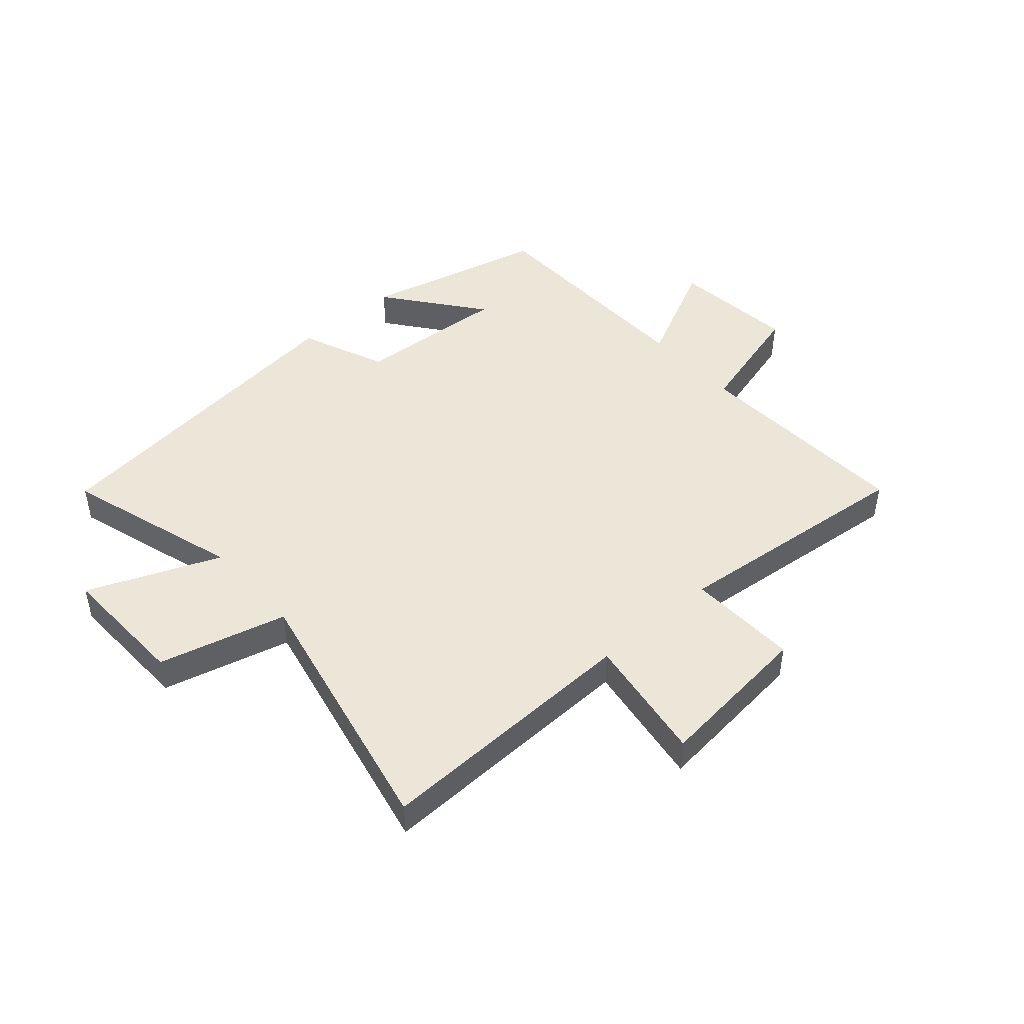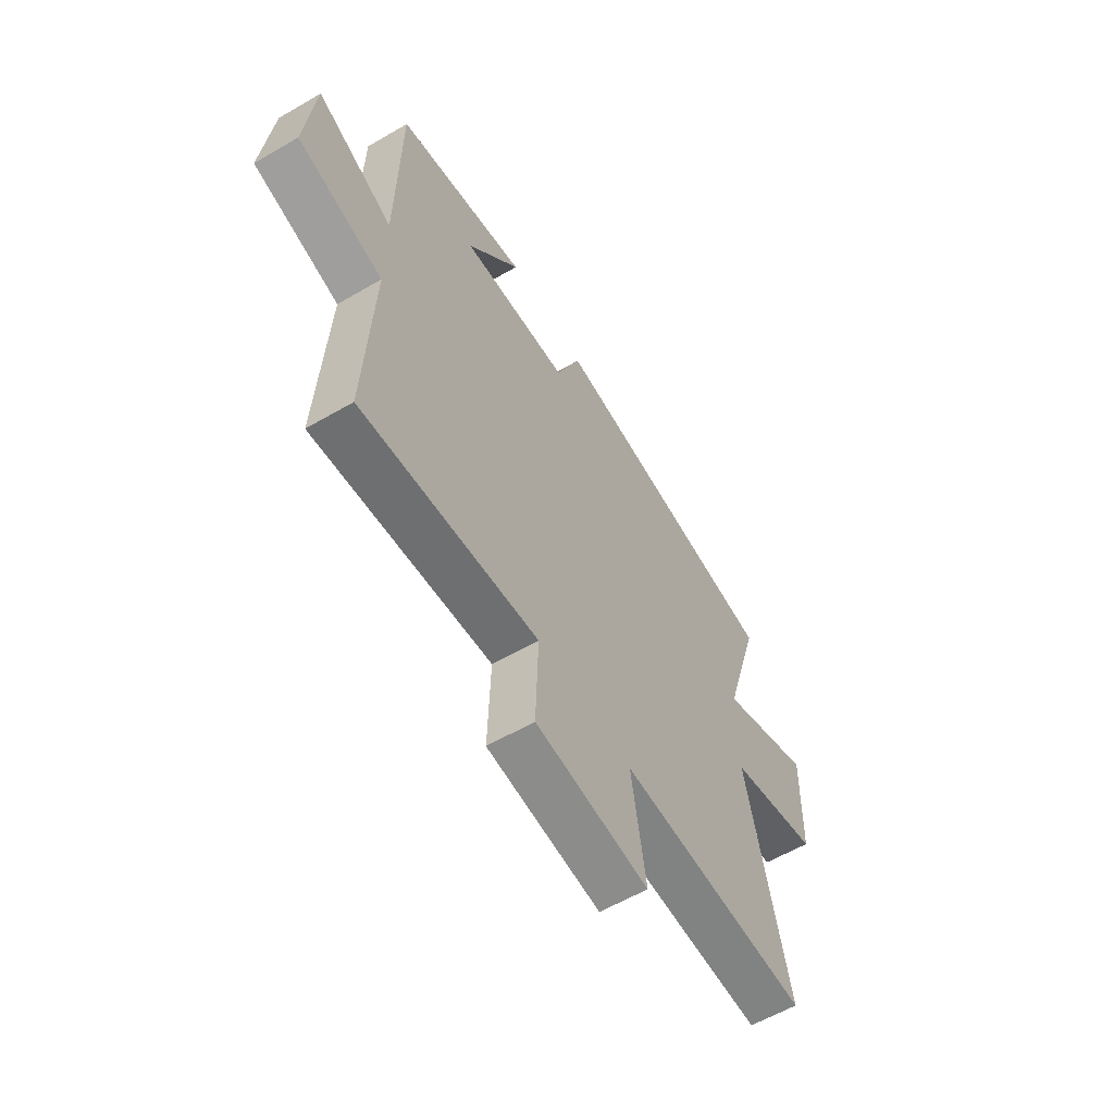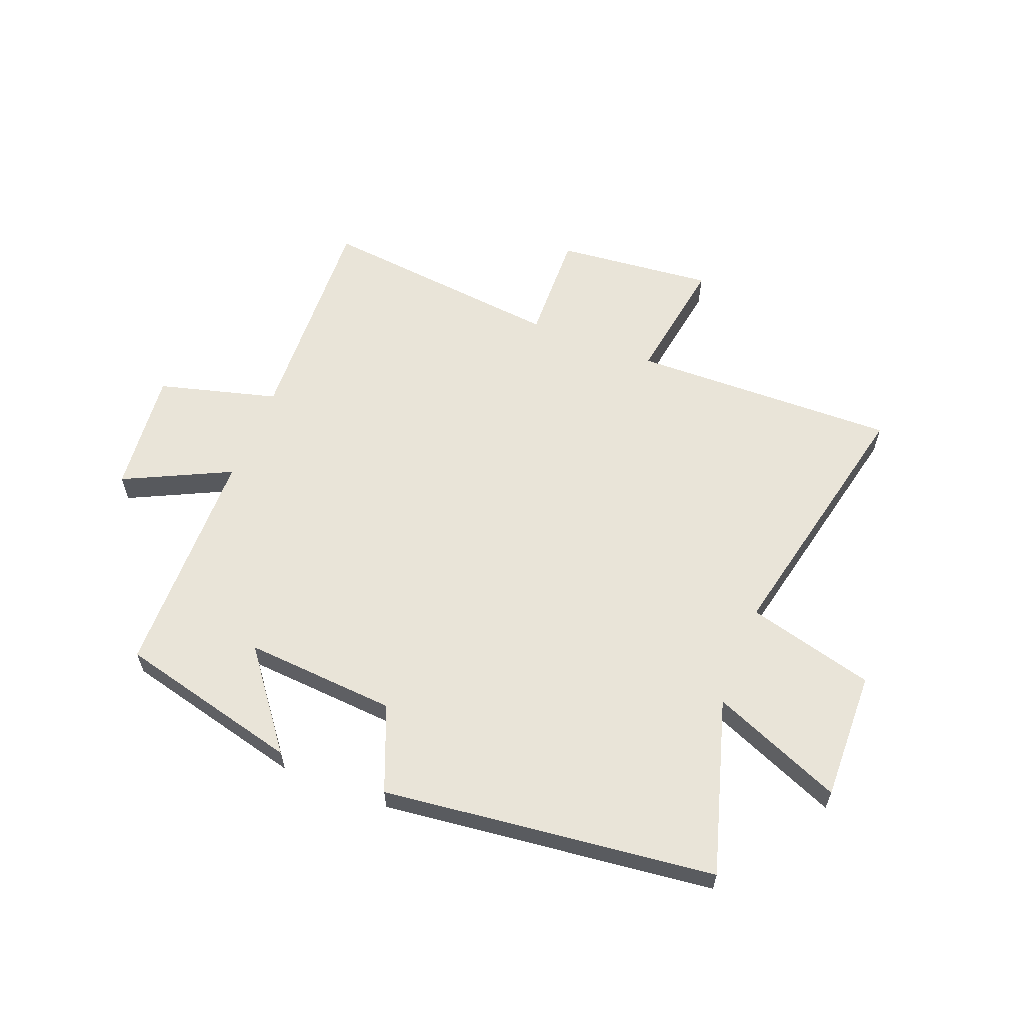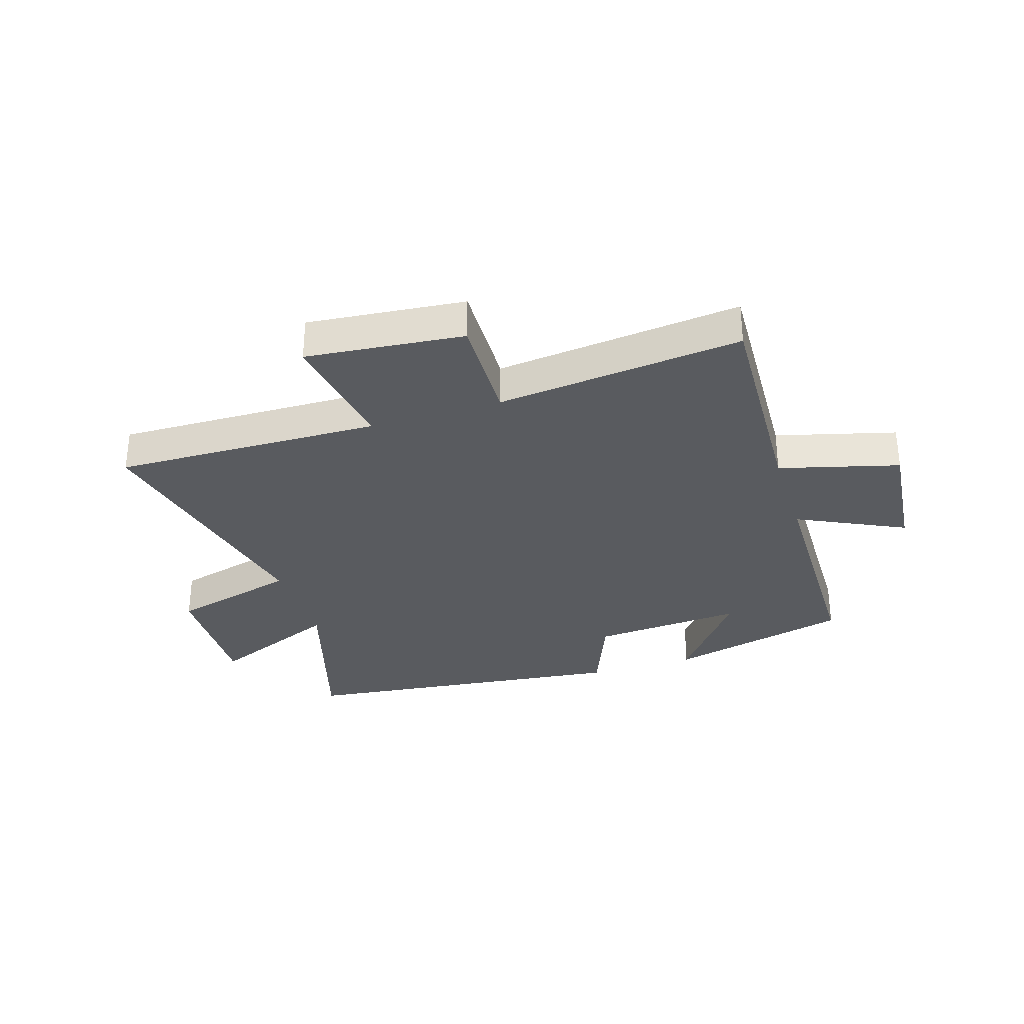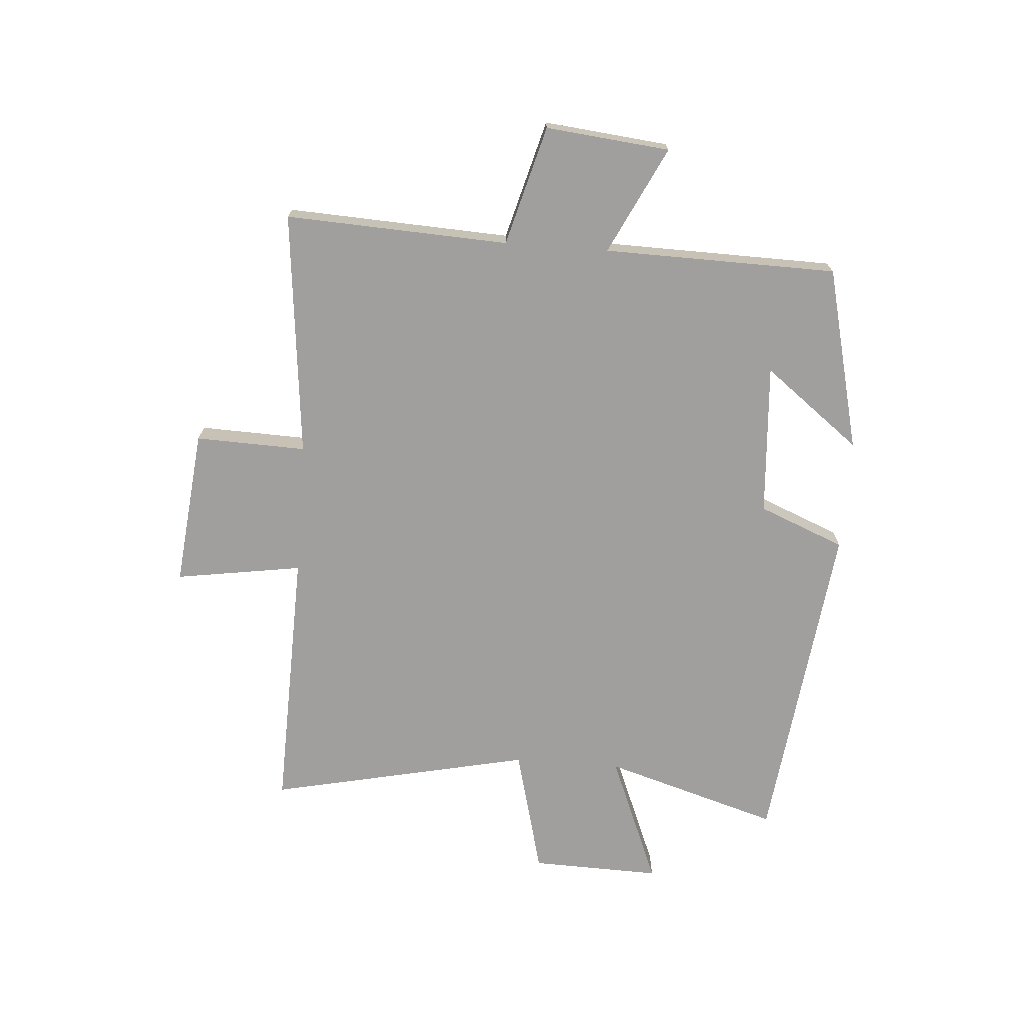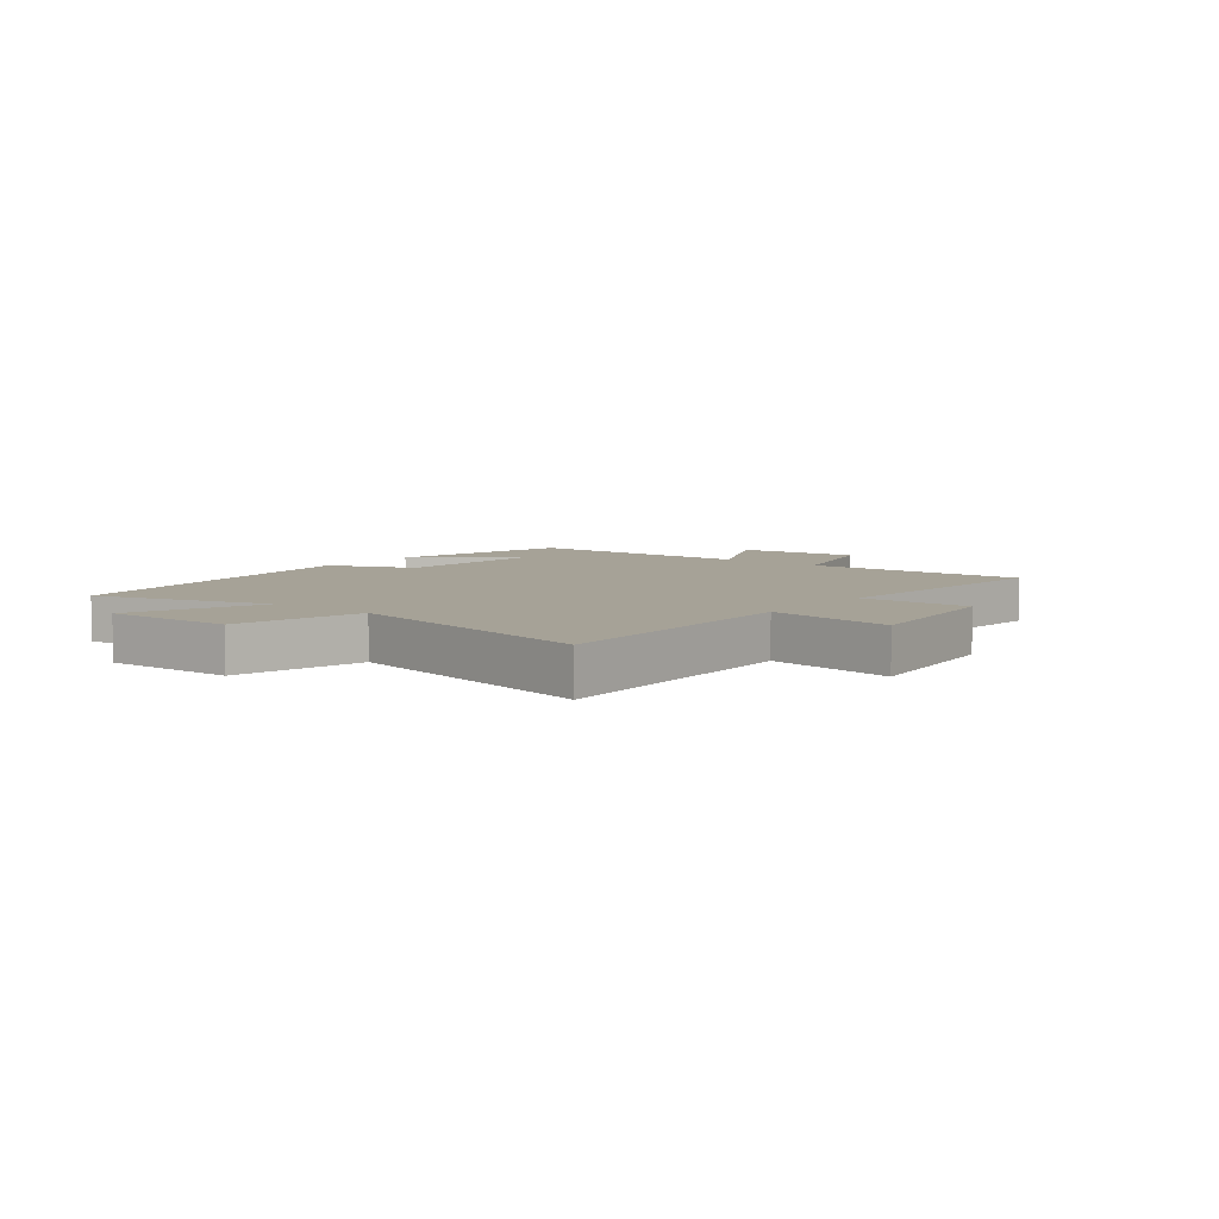
<metadata>
{"format":"obj","ext":"obj","renderer":"f3d","projection":"perspective","resolution":1024,"background":"white","views":[{"elev":46.1,"azim":138.5,"up":"+Y"},{"elev":-59.4,"azim":-59.1,"up":"+Z"},{"elev":60.3,"azim":21.6,"up":"+Y"},{"elev":-32.0,"azim":-162.3,"up":"+Y"},{"elev":-71.4,"azim":-94.3,"up":"+Y"},{"elev":6.4,"azim":128.0,"up":"+Y"}]}
</metadata>
<code>
v 0.598 0.07 -0.512
v 0.138 0.07 -0.5
v 0.172 0.07 -0.719
v -0.1 0.07 -0.691
v -0.094 0.07 -0.5
v -0.518 0.07 -0.544
v -0.5 0.07 -0.159
v -0.706 0.07 -0.103
v -0.684 0.07 0.111
v -0.5 0.07 0.021
v -0.493 0.07 0.423
v -0.177 0.07 0.5
v -0.305 0.07 0.334
v -0.043 0.07 0.352
v 0.017 0.07 0.5
v 0.591 0.07 0.431
v 0.5 0.07 0.128
v 0.726 0.07 0.221
v 0.72 0.07 -0.003
v 0.5 0.07 -0.06
v 0.598 0 -0.512
v 0.138 0 -0.5
v 0.172 0 -0.719
v -0.1 0 -0.691
v -0.094 0 -0.5
v -0.518 0 -0.544
v -0.5 0 -0.159
v -0.706 0 -0.103
v -0.684 0 0.111
v -0.5 0 0.021
v -0.493 0 0.423
v -0.177 0 0.5
v -0.305 0 0.334
v -0.043 0 0.352
v 0.017 0 0.5
v 0.591 0 0.431
v 0.5 0 0.128
v 0.726 0 0.221
v 0.72 0 -0.003
v 0.5 0 -0.06
f 17 18 19 20
f 14 15 16 17
f 13 14 17 20
f 11 12 13
f 10 11 13 20
f 7 8 9 10
f 7 10 20 1
f 5 6 7
f 2 3 4 5
f 2 5 7
f 1 2 7
f 40 39 38 37
f 37 36 35 34
f 40 37 34 33
f 33 32 31
f 40 33 31 30
f 30 29 28 27
f 21 40 30 27
f 27 26 25
f 25 24 23 22
f 27 25 22
f 27 22 21
f 1 21 22 2
f 2 22 23 3
f 3 23 24 4
f 4 24 25 5
f 5 25 26 6
f 6 26 27 7
f 7 27 28 8
f 8 28 29 9
f 9 29 30 10
f 10 30 31 11
f 11 31 32 12
f 12 32 33 13
f 13 33 34 14
f 14 34 35 15
f 15 35 36 16
f 16 36 37 17
f 17 37 38 18
f 18 38 39 19
f 19 39 40 20
f 20 40 21 1

</code>
